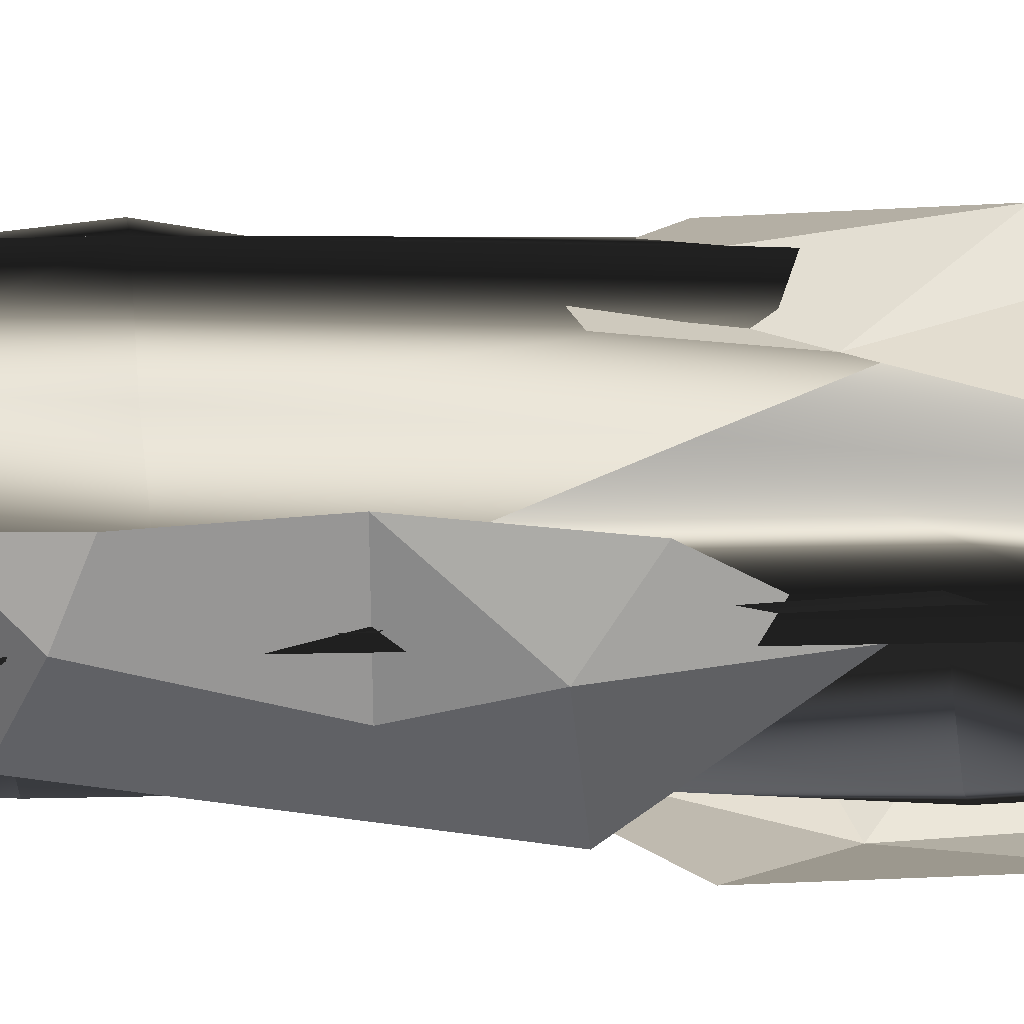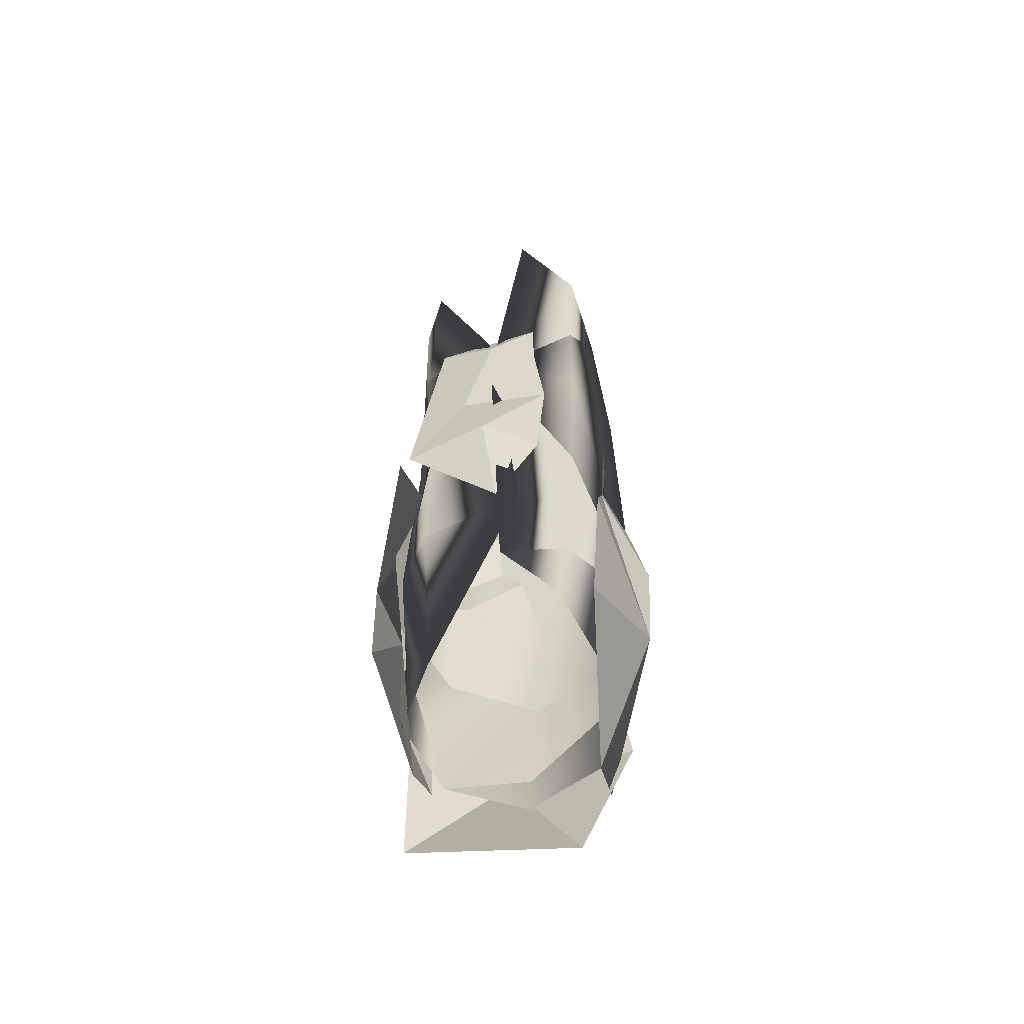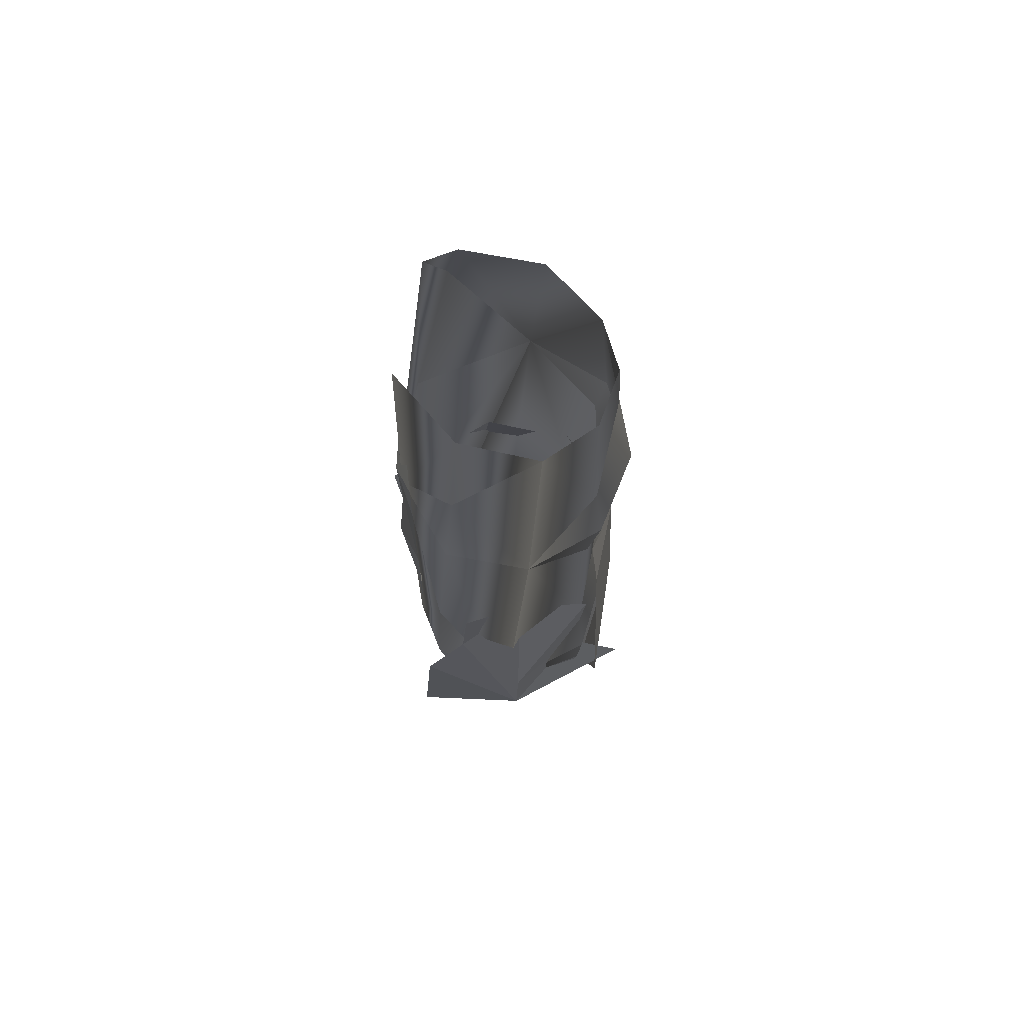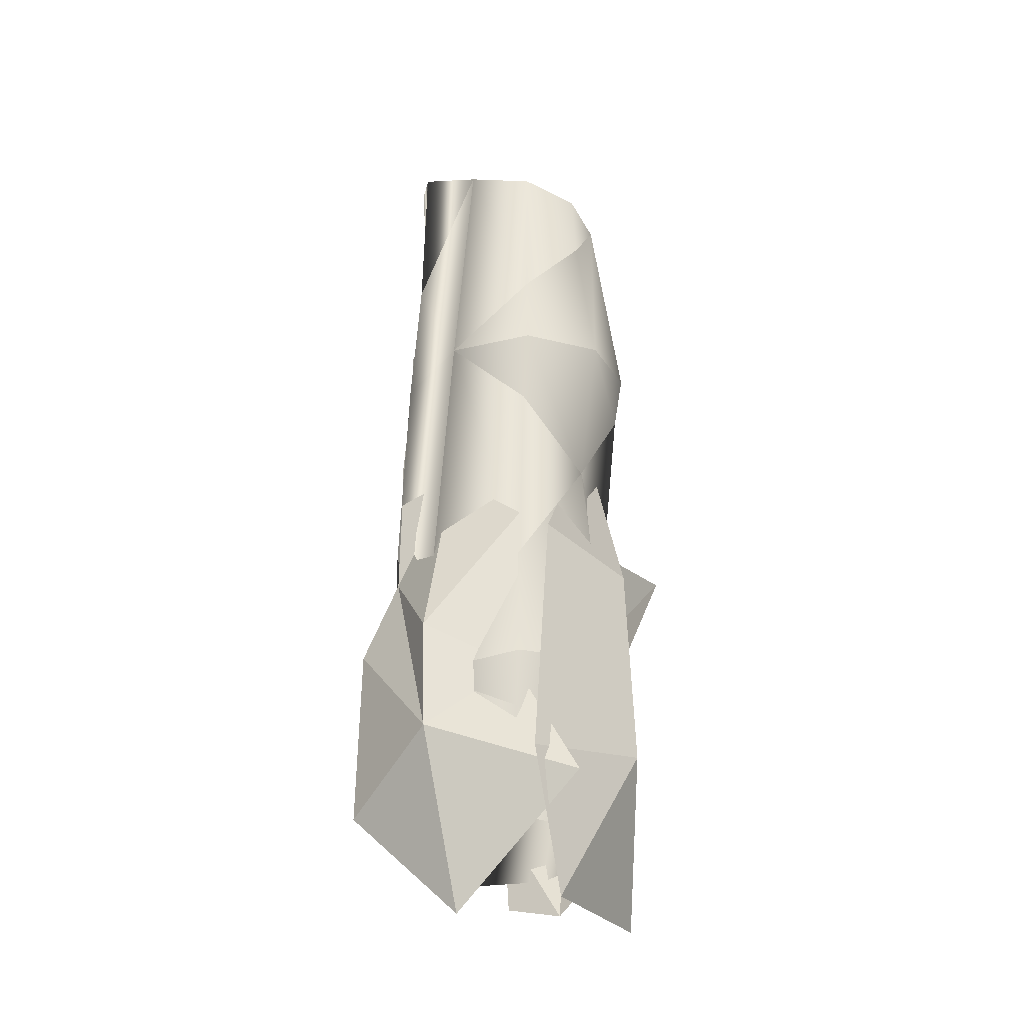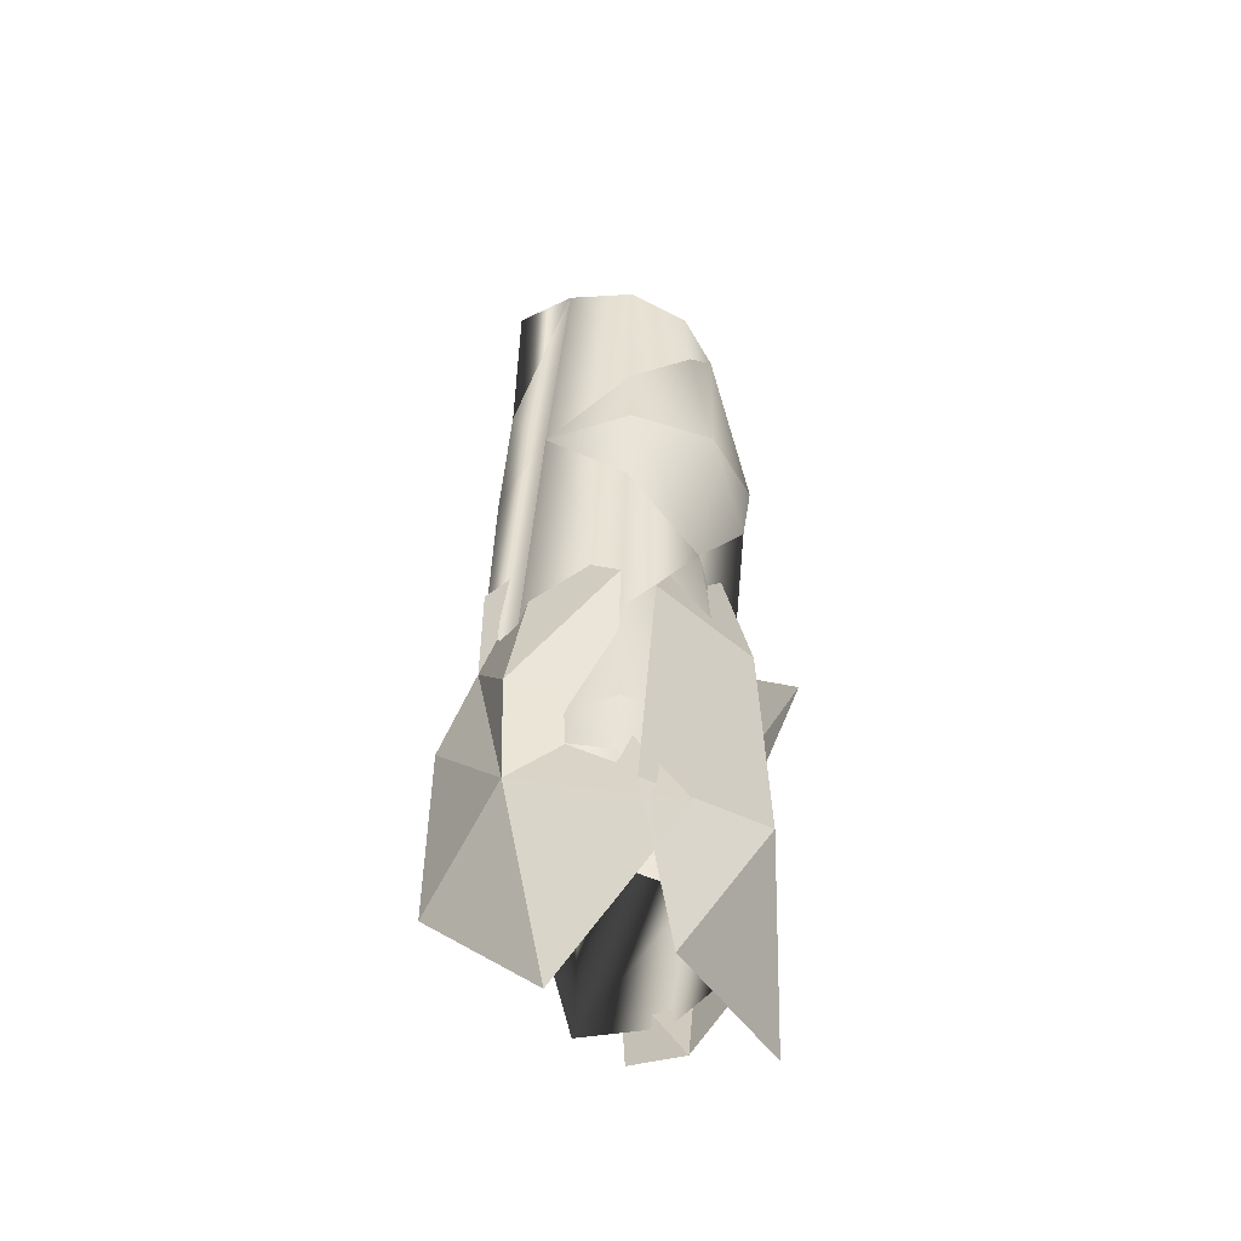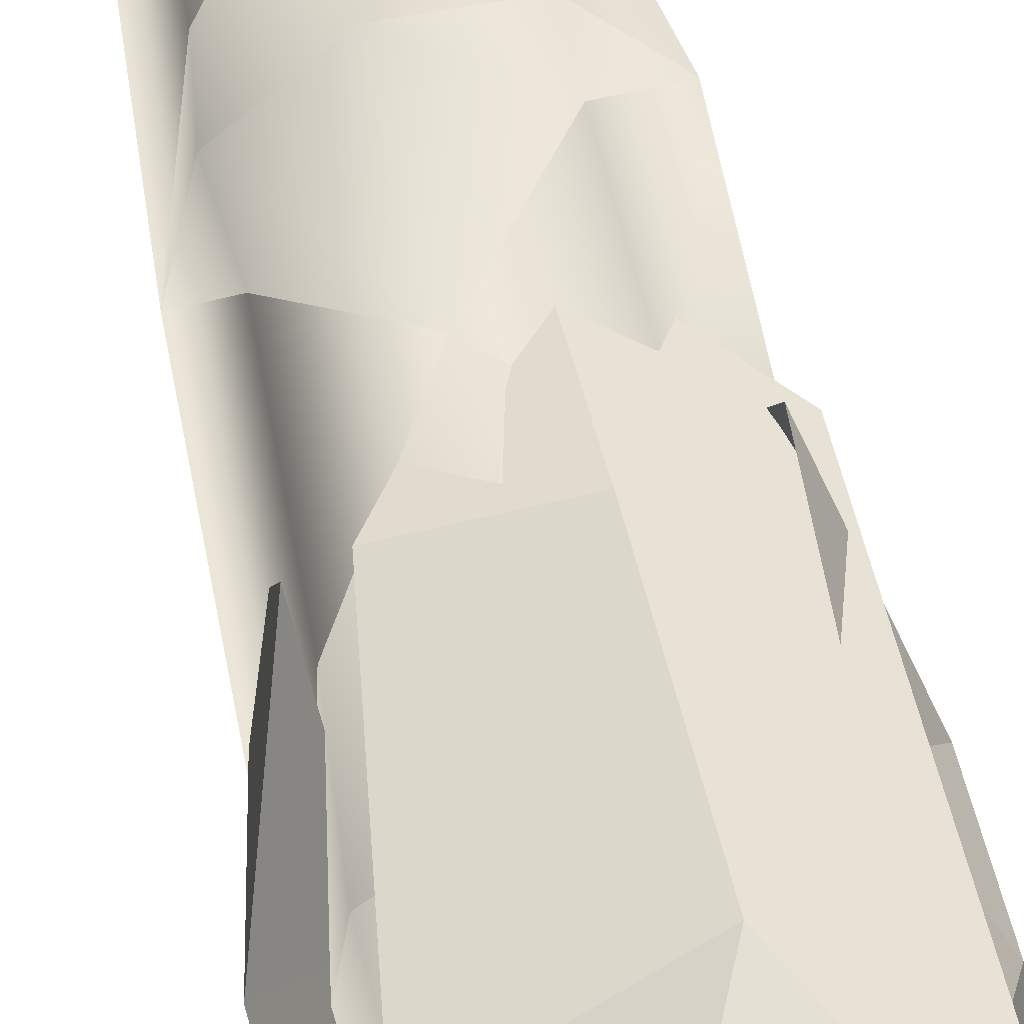
<metadata>
{"format":"obj","ext":"obj","renderer":"f3d","projection":"perspective","resolution":1024,"background":"white","views":[{"elev":-67.7,"azim":-90.8,"up":"+Z"},{"elev":-58.9,"azim":-174.6,"up":"+Y"},{"elev":69.6,"azim":-104.1,"up":"+Y"},{"elev":-30.1,"azim":-63.2,"up":"+Y"},{"elev":-48.6,"azim":-59.5,"up":"+Y"},{"elev":48.3,"azim":-11.6,"up":"+Z"}]}
</metadata>
<code>
v 25.78 19.76 20.32
v 26.67 117.3 20.32
v 5.774 145.3 20.32
v -17.36 109.7 20.32
v -25.5 48.92 20.32
v -12.89 17.48 20.32
v 4.145 54.11 32.7
v 4.352 102.7 30.66
v -7.761 179.2 -25.05
v 17.04 174.4 -21.62
v 24.28 119.8 -20.87
v 2.029 93.84 -24.08
v -10.49 139.9 -25.61
v -8.013 163.6 -25.15
v -8.23 113.5 -25.41
v 3.388 168.1 -26.36
v 10.53 139.4 -24.53
v 5.125 122.1 -27.55
v 0.6721 65.75 -25.42
v -22.97 34.94 -8.062
v 17.1 36.15 16.97
v 16.43 34.04 -18.74
v -3.62 89.6 -25.39
v 4.271 173.8 -25.03
v 21.01 233.1 -12.73
v 6.933 216 23.27
v -23.98 220.9 1.829
v -5.261 239.2 -24.82
v 3.62 158 -25.39
v -27.17 162.2 -1.432
v 27.67 169.1 12.92
v 25.92 84.24 -7.13
v -28.8 70.82 -7.485
v -4.689 130.1 23.84
v -20.28 182.3 16.29
v -18.29 219.2 15.64
v -22.38 163.9 17.57
v -24.23 73.82 15.76
v -23.61 60.23 14.8
v -20.81 35.32 11.98
v -22.08 101.4 15.03
v -20.59 146.8 15.33
v 12.94 167.3 28.39
v 12.99 154.5 26.1
v 13.74 112.4 21.13
v 17.17 80 21.76
v -6.212 217.5 23.48
v -6.103 200.7 24.44
v -6.293 165.7 29.42
v -2.928 77.12 28.43
v -1.594 47.55 26.13
v -1.118 35.77 24.29
v -19.37 230.2 -15.35
v -17.98 191.8 -17.1
v -18.04 160.2 -19.53
v -16.71 111.2 -22.49
v -14.06 67.92 -23.67
v -11.83 52.92 -22.22
v 19.67 222.3 13.81
v 24.62 97.1 7.94
v 26.31 82.46 6.015
v 25.47 66.36 3.13
v 24.06 35.05 -1.857
v 19.08 86.09 -18.48
v 19.79 119.2 -17.44
v 22.02 171.8 -16.45
v 25.04 218.8 -6.796
v 23.81 229.7 -4.348
v 21.86 25.02 3.567
v 20.52 39.9 21.54
v 21.31 79.35 18.24
v 20.42 107.5 32.95
v 23.5 135.1 0.957
v 25.41 108.5 -25.56
v 24.63 68.1 -22.54
v 23.56 51.07 -12.47
v 23.14 28.9 -10.89
v 33.33 68.06 0.9773
v 33.7 93.24 0.3805
v -24.53 125.3 -2.597
v -23.67 110.9 15.75
v -21.45 71.41 13.27
v -19.85 43.6 28.63
v -18.32 15.32 -2.897
v -19.85 41.31 -30.06
v -22.12 81.72 -27.89
v -23.07 98.95 -18.14
v -24.32 121.1 -17.02
v -32.73 81.53 -5.169
v -31.31 56.38 -5.238
f 7 5 6
f 1 7 6
f 1 2 8 7
f 4 8 3
f 7 8 4 5
f 3 8 2
f 16 17 13 14
f 17 18 13
f 9 16 14
f 18 12 15
f 10 16 9
f 11 17 16 10
f 11 18 17
f 11 12 18
f 13 18 15
f 68 59 31 67
f 31 66 67
f 30 27 54 55
f 53 54 27
f 27 30 35 36
f 26 43 31
f 57 58 20 33
f 22 32 62 63
f 32 61 62
f 33 20 40 39
f 22 64 32
f 31 32 65 66
f 64 65 32
f 30 33 41 42
f 32 60 61
f 56 57 33
f 55 56 33 30
f 31 60 32
f 30 42 37
f 47 48 26
f 37 35 30
f 39 38 33
f 51 52 21
f 42 41 34
f 38 41 33
f 43 44 31
f 26 48 49 43
f 49 34 44 43
f 45 44 34
f 46 45 34 50
f 21 46 50 51
f 36 35 48 47
f 49 48 35 37
f 37 42 34 49
f 50 34 41 38
f 51 50 38 39
f 39 40 52 51
f 29 54 53 28
f 55 54 29
f 29 56 55
f 19 57 56 29
f 19 58 57
f 26 31 59
f 31 44 45 60
f 61 60 45 46
f 62 61 46 21
f 63 62 21
f 23 64 22
f 24 65 64 23
f 66 65 24
f 25 67 66 24
f 68 67 25
f 73 72 79
f 79 72 71
f 78 79 71
f 69 78 70
f 70 78 71
f 69 77 76
f 76 78 69
f 74 79 75
f 75 79 76
f 79 78 76
f 73 79 74
f 84 83 90
f 90 83 82
f 89 90 82
f 80 89 81
f 81 89 82
f 80 88 87
f 87 89 80
f 85 90 86
f 86 90 87
f 90 89 87
f 84 90 85

</code>
